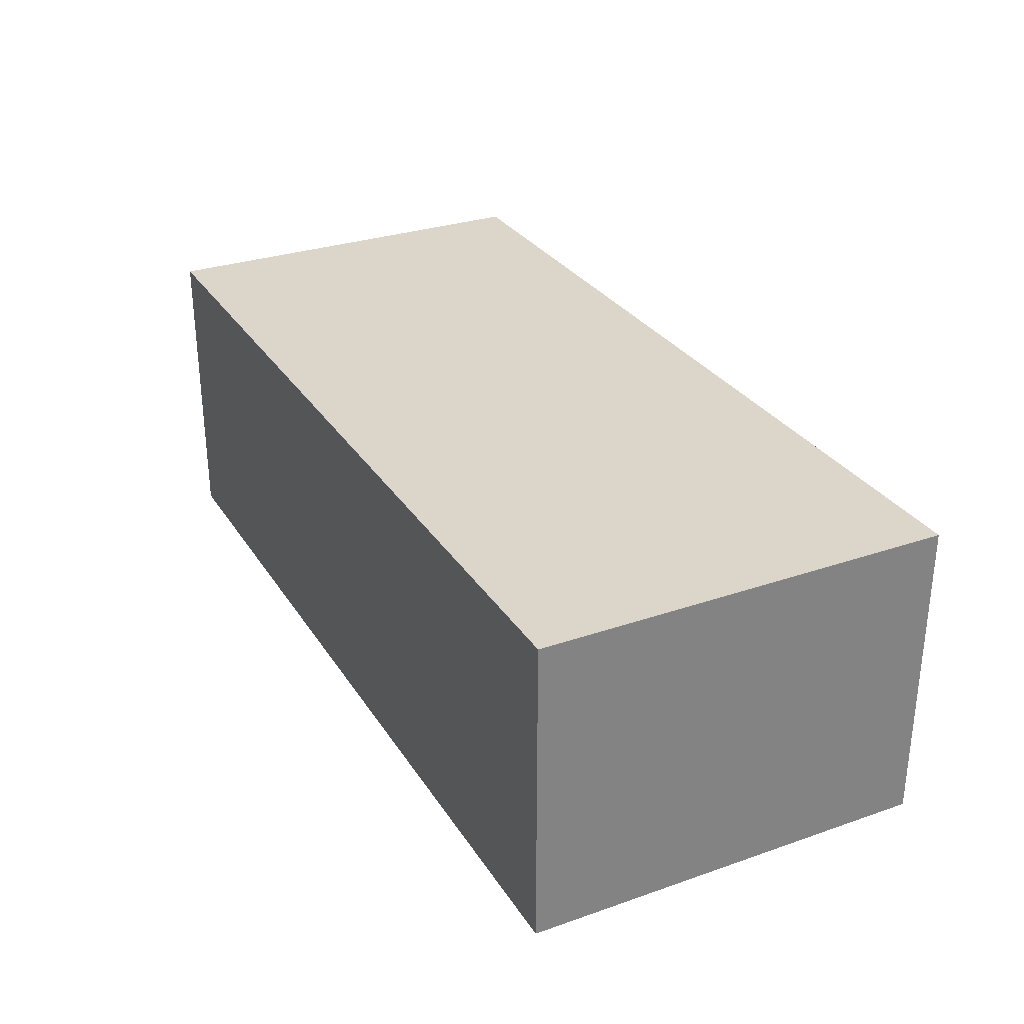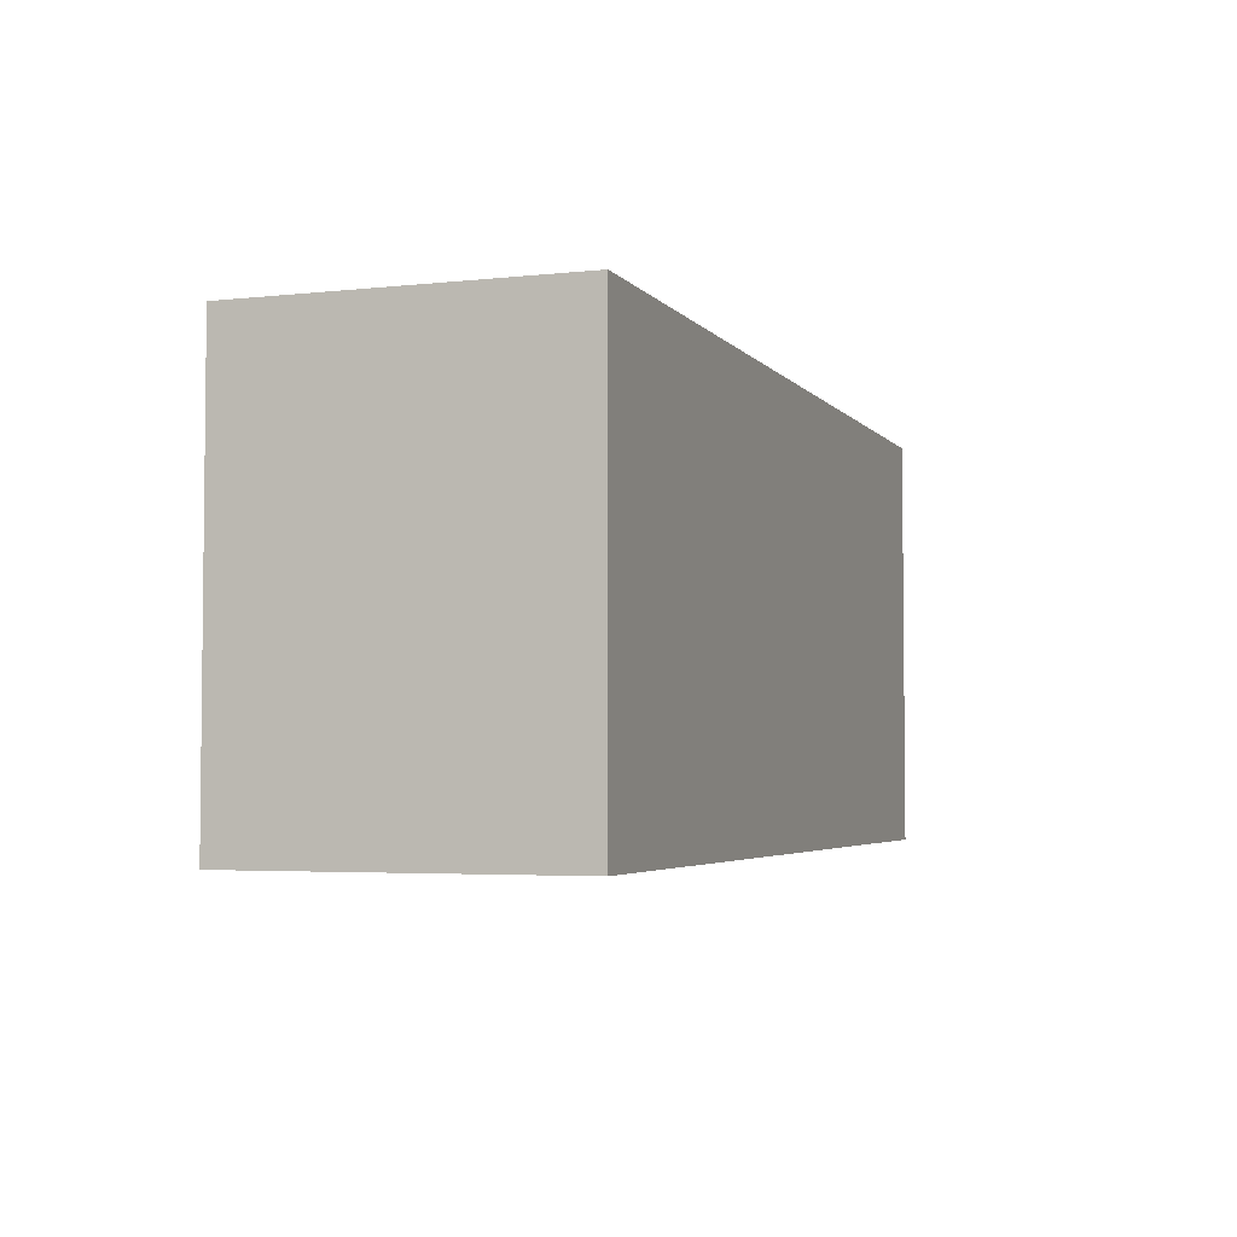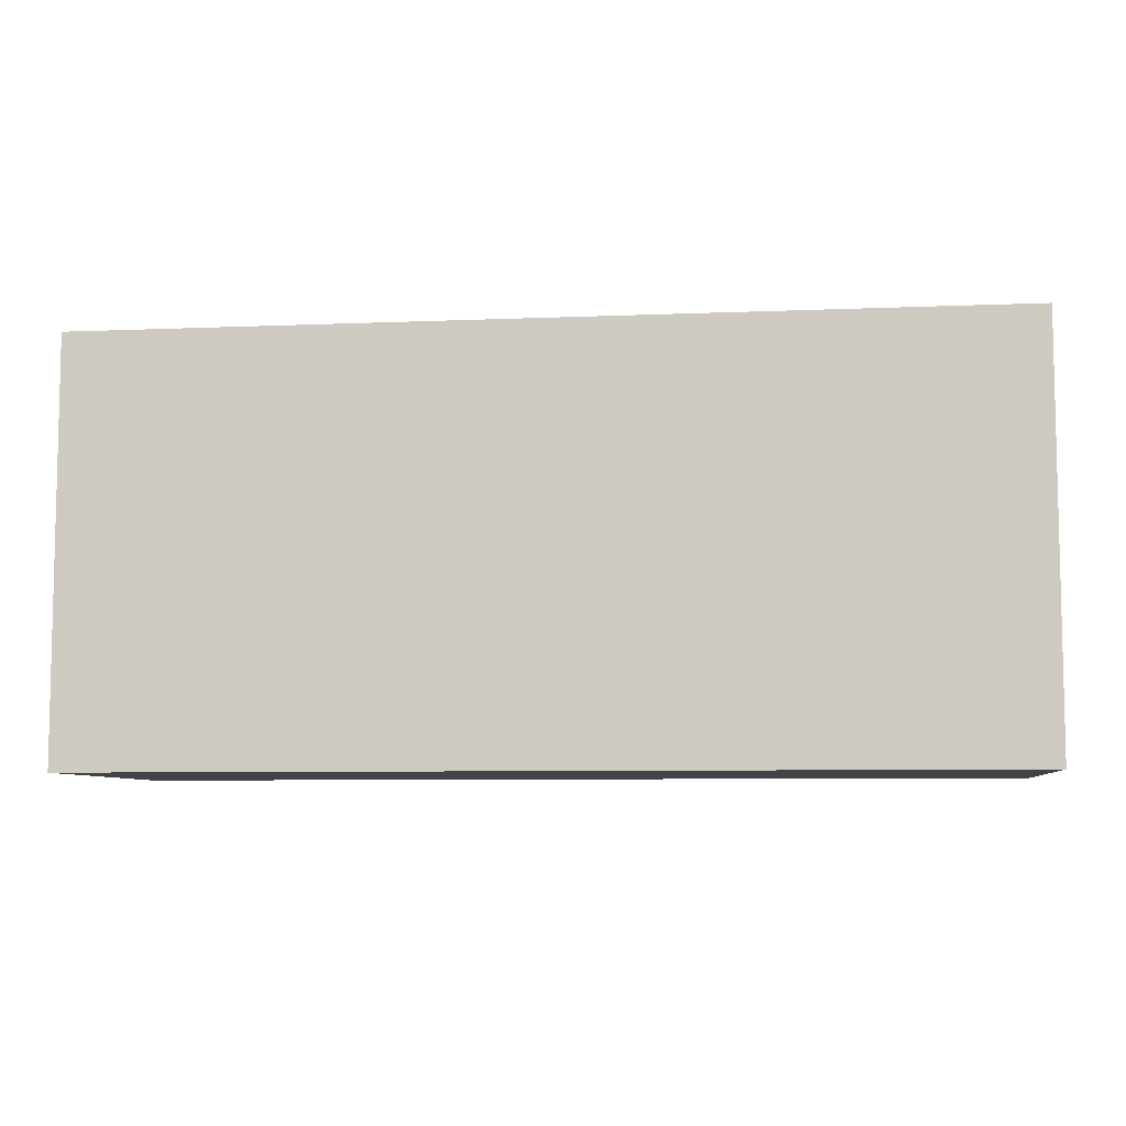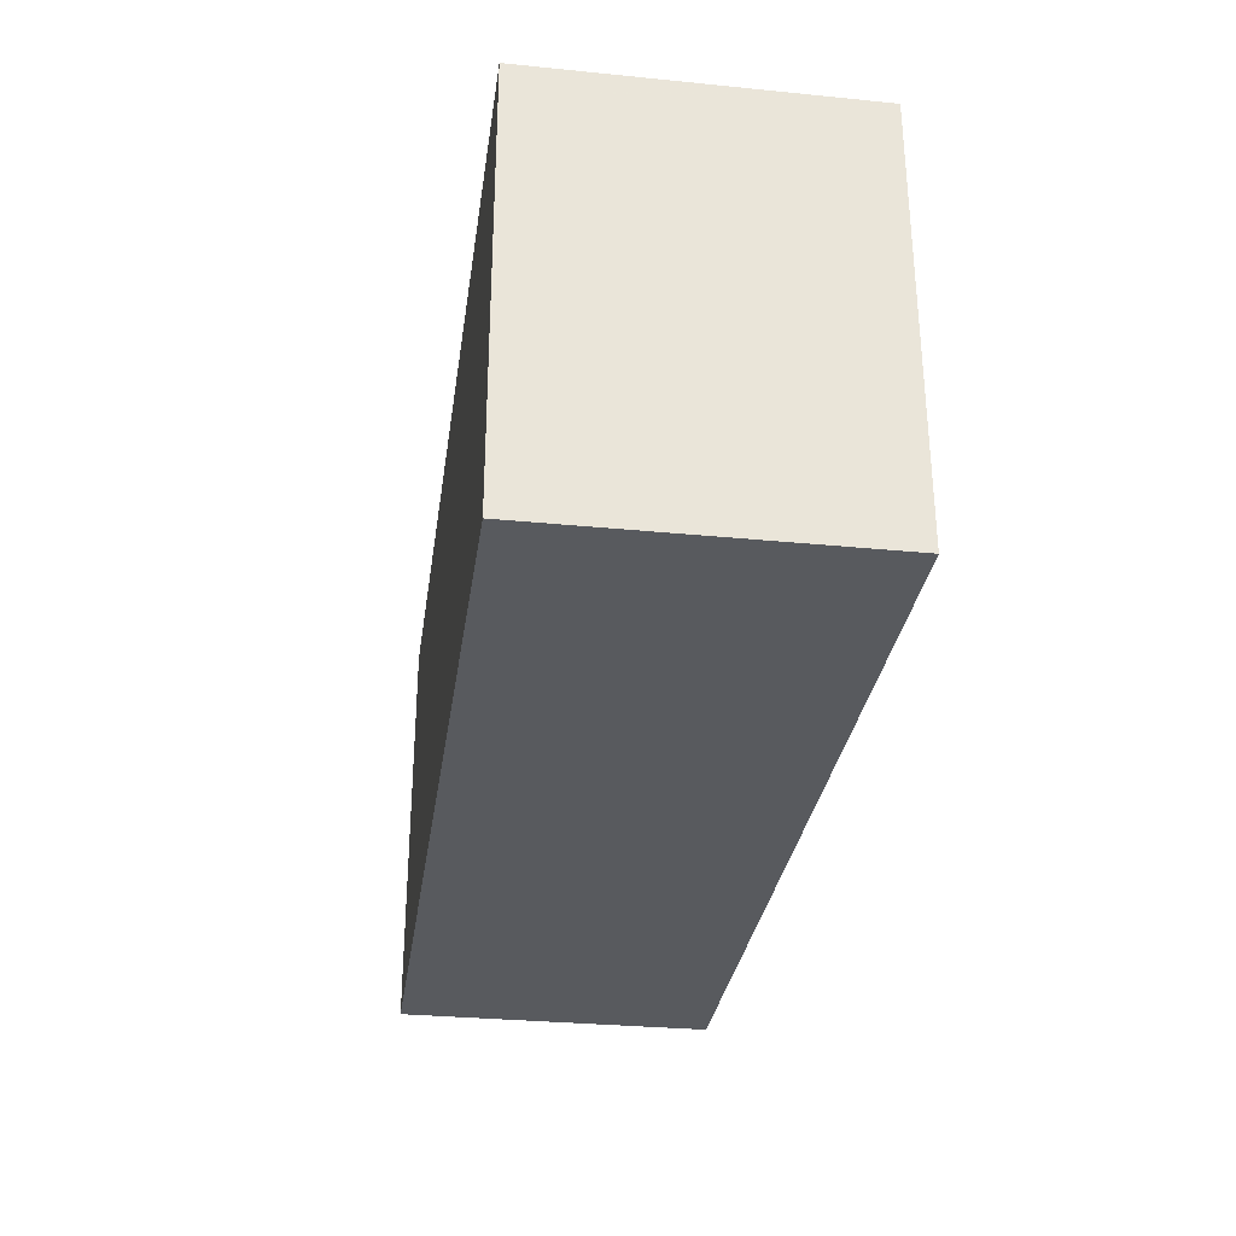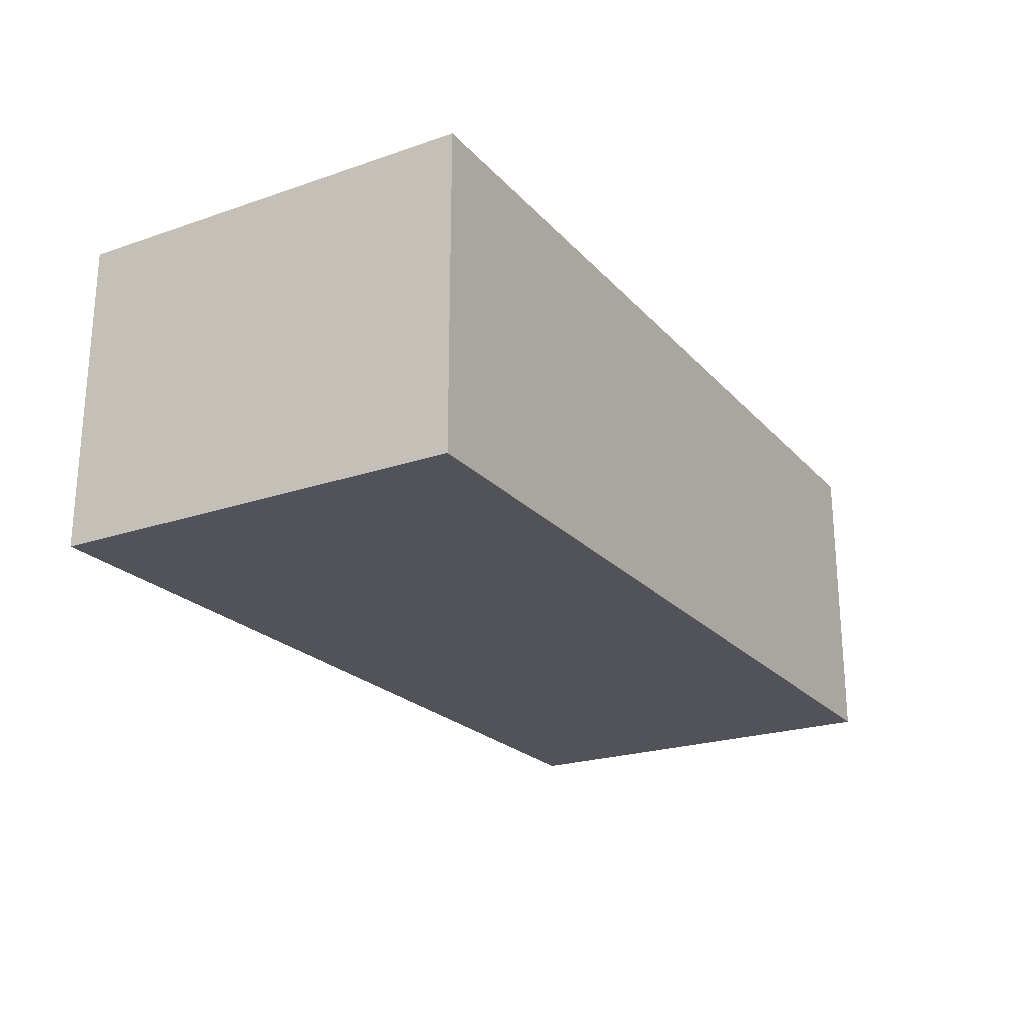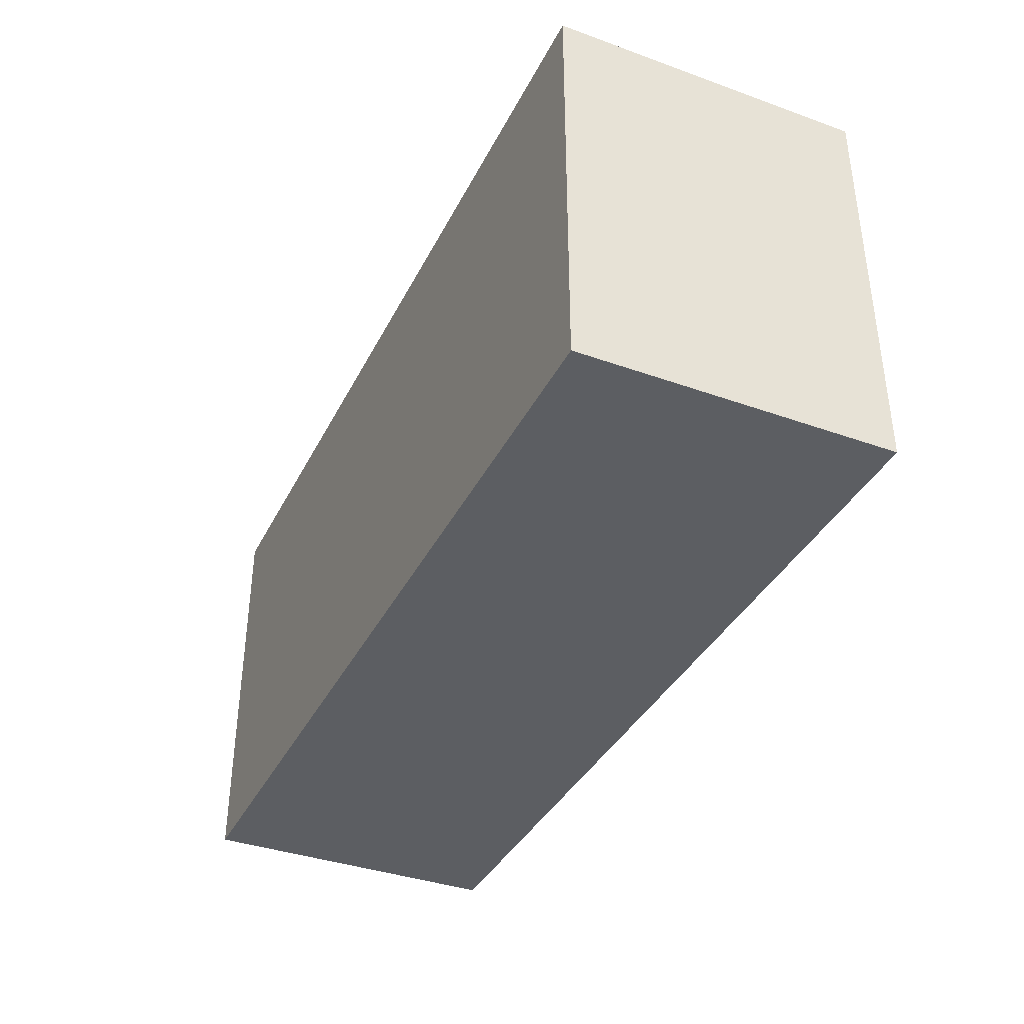
<metadata>
{"format":"obj","ext":"obj","renderer":"f3d","projection":"perspective","resolution":1024,"background":"white","views":[{"elev":29.8,"azim":63.2,"up":"+Y"},{"elev":-3.9,"azim":109.7,"up":"+Z"},{"elev":-7.3,"azim":6.8,"up":"+Z"},{"elev":-30.9,"azim":-98.1,"up":"+Z"},{"elev":-22.7,"azim":120.4,"up":"+Y"},{"elev":-37.7,"azim":-114.5,"up":"+Z"}]}
</metadata>
<code>
o TruckBox
v -4.235 -1.445 0
v  4.235 -1.445 0
v  4.235  1.445 0
v -4.235  1.445 0
v -4.235 -1.445 3.83
v  4.235 -1.445 3.83
v  4.235  1.445 3.83
v -4.235  1.445 3.83
f 1 2 3 4
f 5 6 7 8
f 1 2 6 5
f 2 3 7 6
f 3 4 8 7
f 4 1 5 8

</code>
